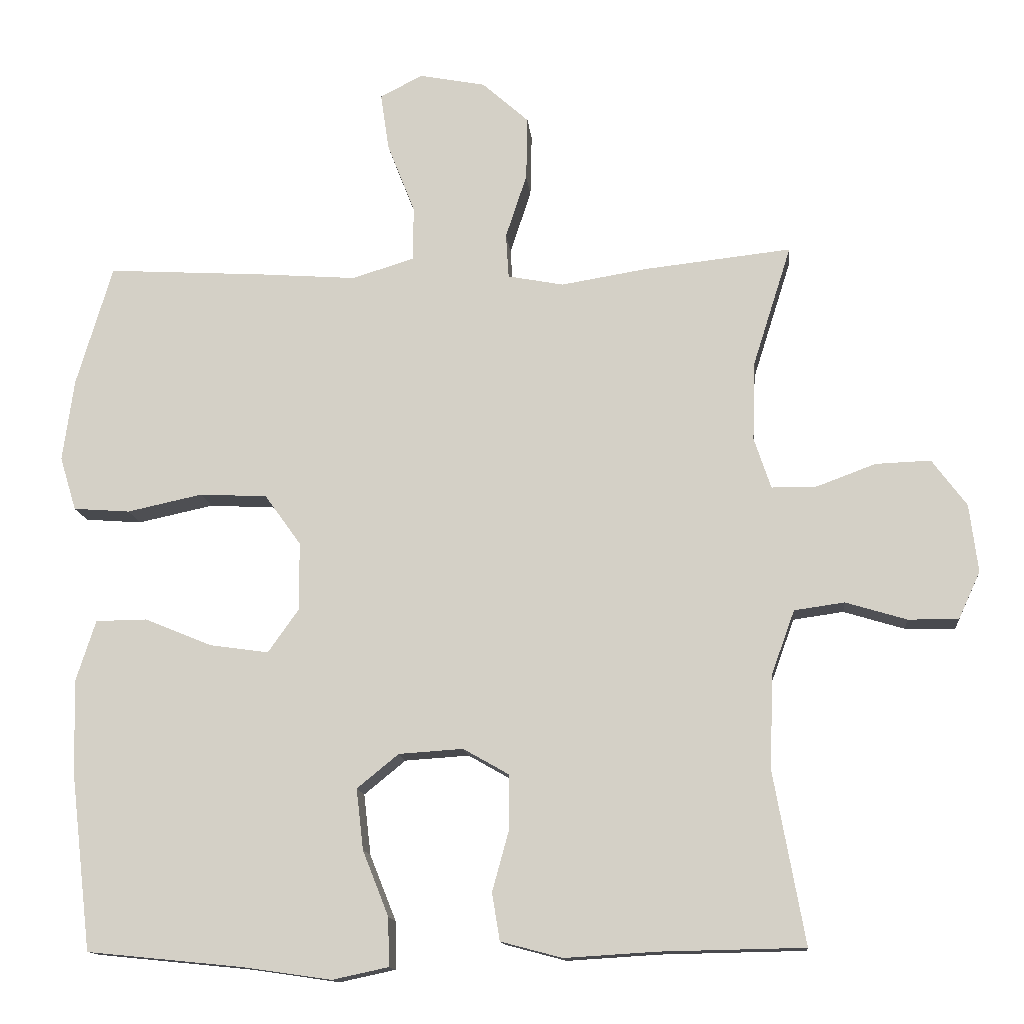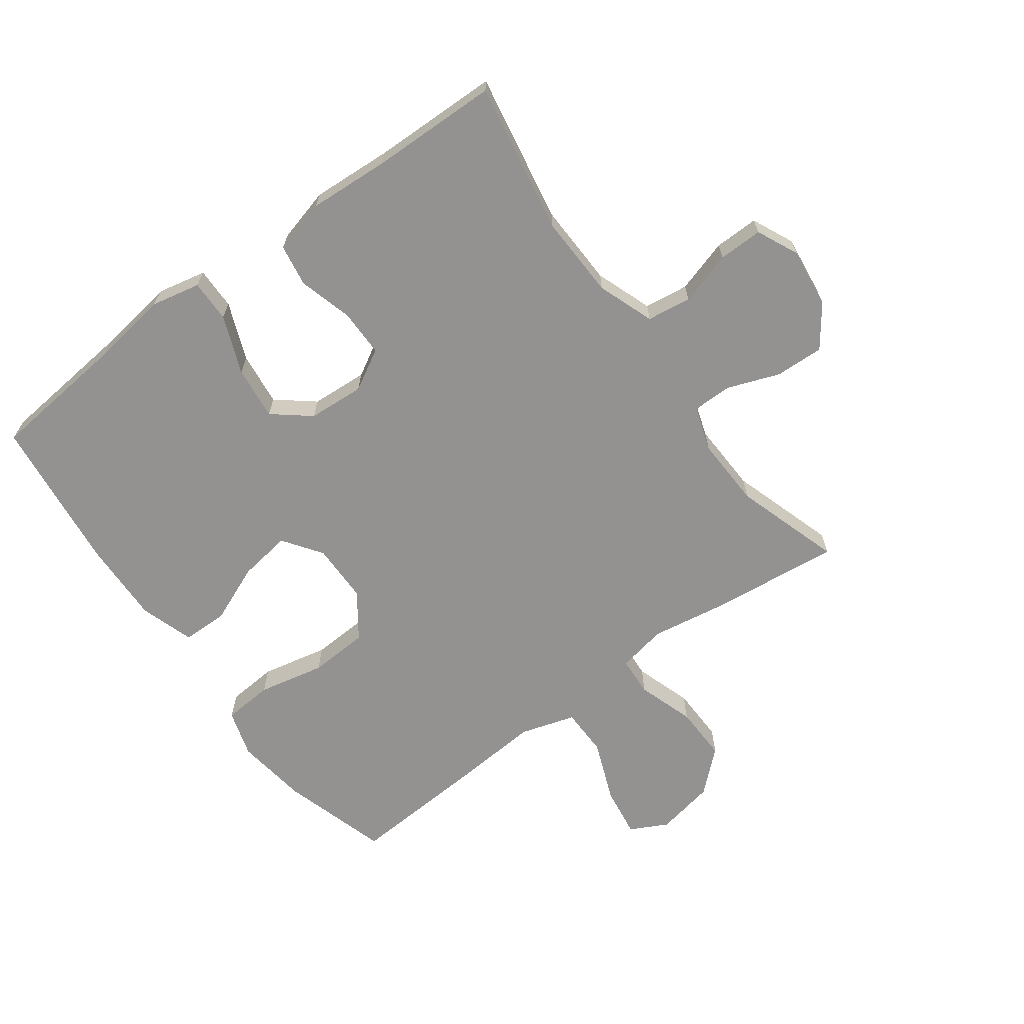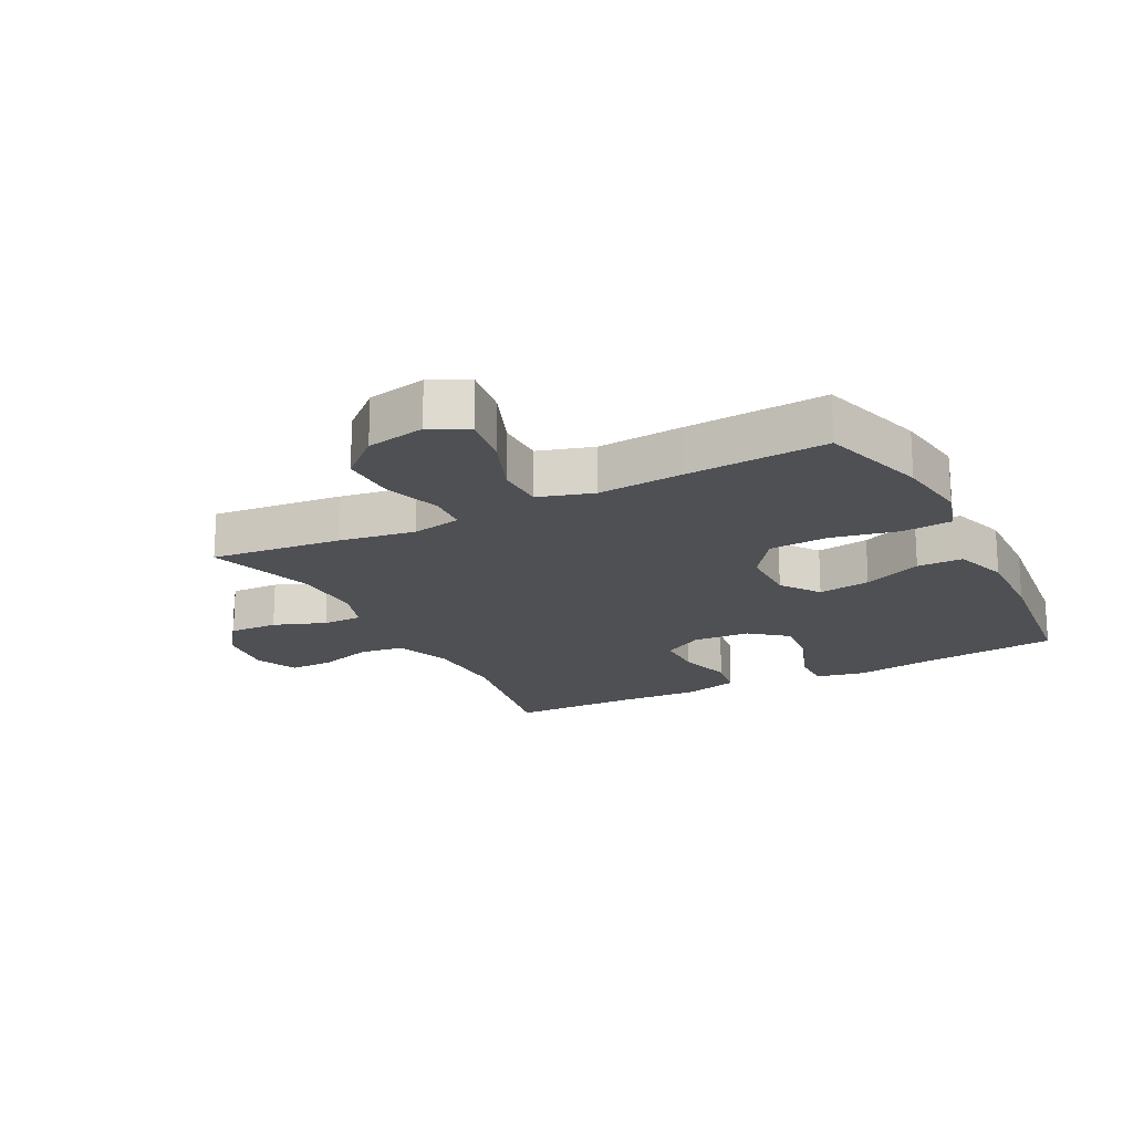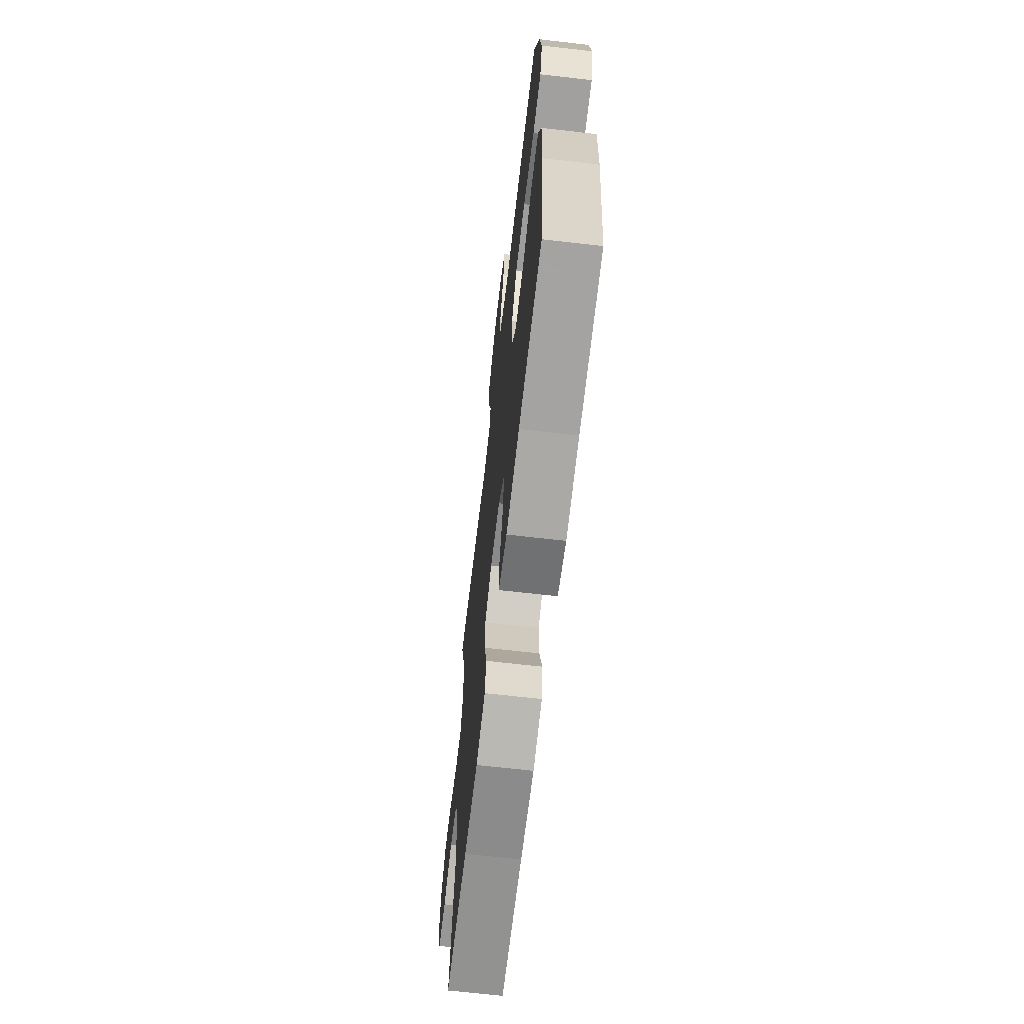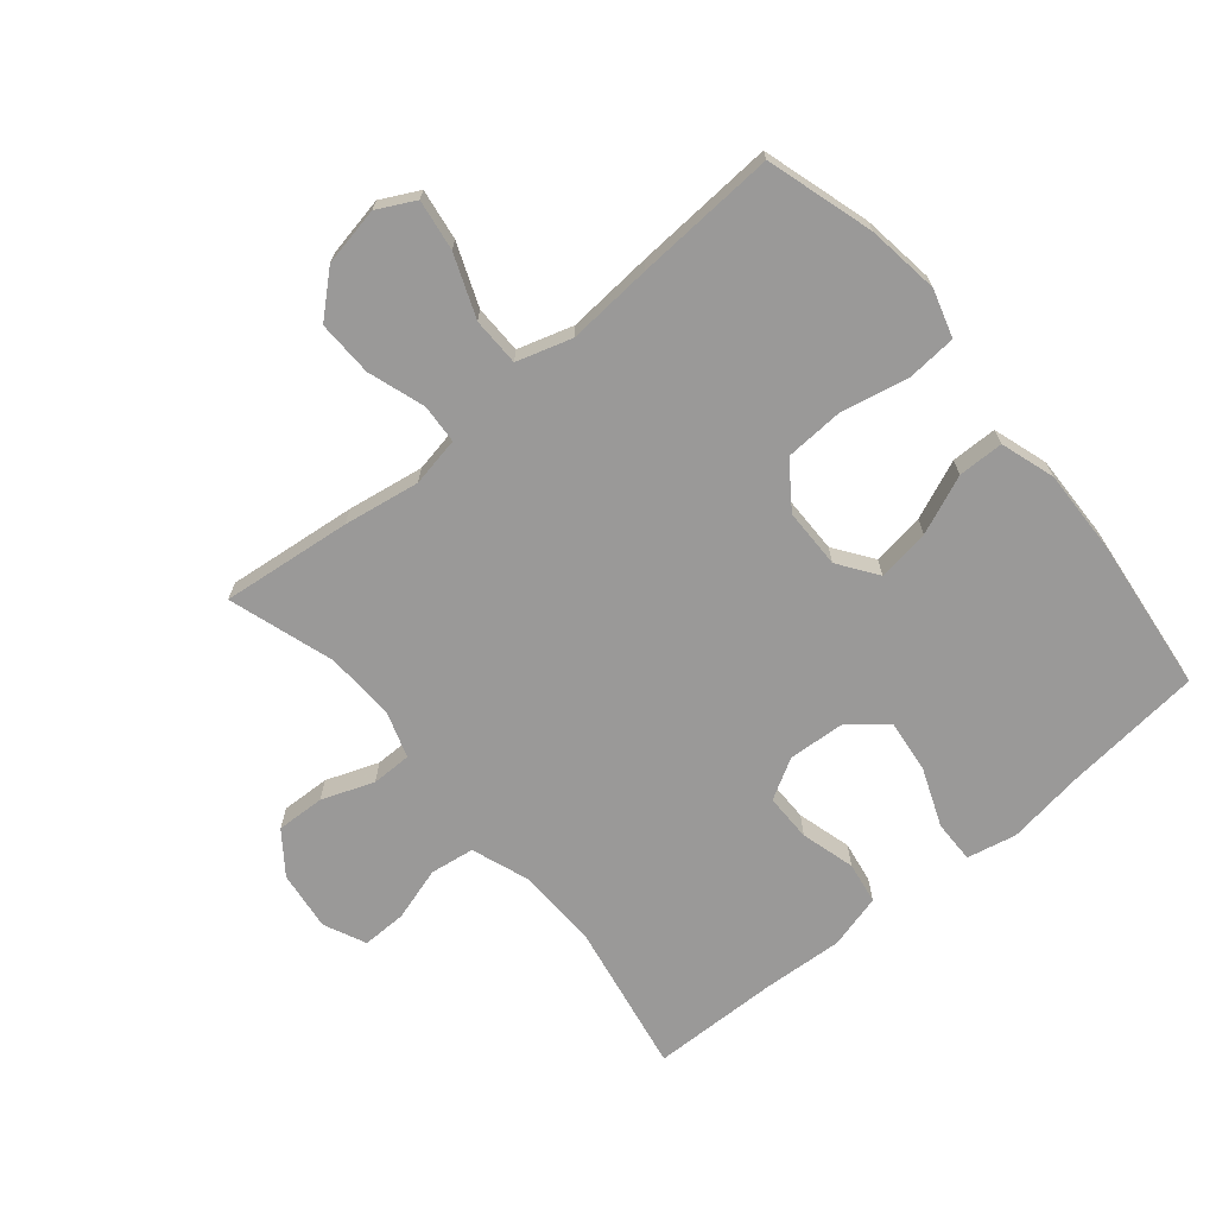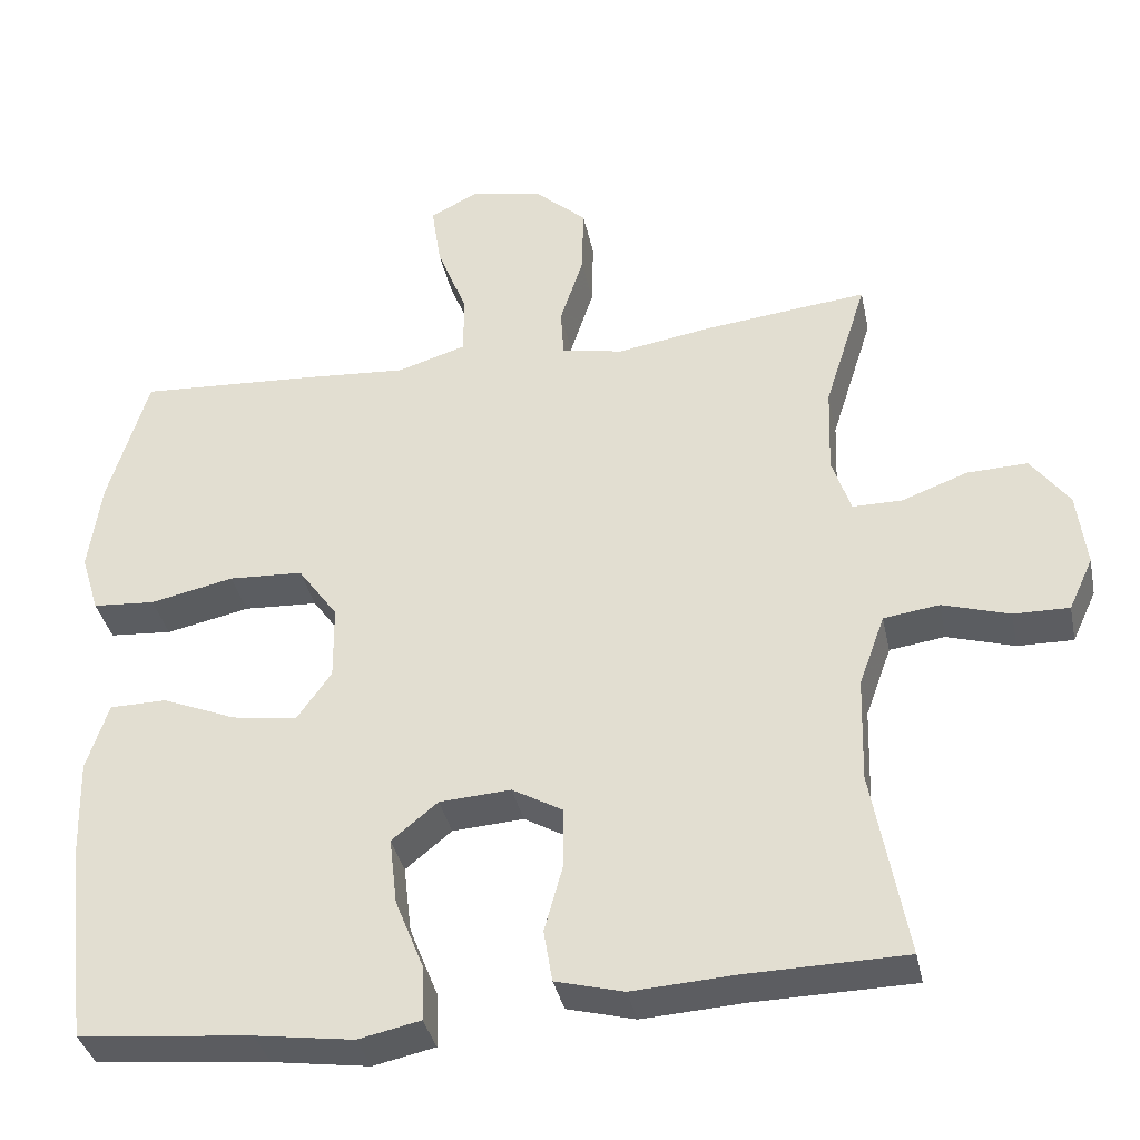
<metadata>
{"format":"obj","ext":"obj","renderer":"f3d","projection":"perspective","resolution":1024,"background":"white","views":[{"elev":-13.3,"azim":-174.5,"up":"+Z"},{"elev":-66.4,"azim":-143.7,"up":"+Y"},{"elev":-19.0,"azim":27.4,"up":"+Y"},{"elev":-67.4,"azim":83.4,"up":"+Z"},{"elev":-69.1,"azim":39.8,"up":"+Y"},{"elev":-36.4,"azim":-168.3,"up":"+Z"}]}
</metadata>
<code>
v -0.5 0.07 0.5
v -0.292 0.07 0.477
v -0.17 0.07 0.457
v -0.091 0.07 0.472
v -0.087 0.07 0.535
v -0.117 0.07 0.626
v -0.119 0.07 0.715
v -0.053 0.07 0.774
v 0.041 0.07 0.792
v 0.101 0.07 0.761
v 0.089 0.07 0.68
v 0.05 0.07 0.581
v 0.051 0.07 0.504
v 0.139 0.07 0.477
v 0.275 0.07 0.487
v 0.5 0.07 0.5
v 0.551 0.07 0.329
v 0.567 0.07 0.213
v 0.544 0.07 0.137
v 0.464 0.07 0.131
v 0.357 0.07 0.154
v 0.262 0.07 0.149
v 0.211 0.07 0.078
v 0.21 0.07 -0.018
v 0.254 0.07 -0.08
v 0.338 0.07 -0.068
v 0.432 0.07 -0.029
v 0.505 0.07 -0.03
v 0.533 0.07 -0.117
v 0.529 0.07 -0.252
v 0.5 0.07 -0.5
v 0.279 0.07 -0.522
v 0.154 0.07 -0.54
v 0.075 0.07 -0.523
v 0.076 0.07 -0.455
v 0.113 0.07 -0.362
v 0.123 0.07 -0.276
v 0.064 0.07 -0.228
v -0.027 0.07 -0.222
v -0.092 0.07 -0.259
v -0.092 0.07 -0.335
v -0.068 0.07 -0.422
v -0.079 0.07 -0.489
v -0.166 0.07 -0.512
v -0.296 0.07 -0.504
v -0.5 0.07 -0.5
v -0.456 0.07 -0.258
v -0.46 0.07 -0.124
v -0.493 0.07 -0.033
v -0.564 0.07 -0.023
v -0.65 0.07 -0.049
v -0.721 0.07 -0.05
v -0.752 0.07 0.017
v -0.74 0.07 0.113
v -0.691 0.07 0.179
v -0.613 0.07 0.176
v -0.53 0.07 0.145
v -0.466 0.07 0.145
v -0.442 0.07 0.217
v -0.446 0.07 0.33
v -0.5 0 0.5
v -0.292 0 0.477
v -0.17 0 0.457
v -0.091 0 0.472
v -0.087 0 0.535
v -0.117 0 0.626
v -0.119 0 0.715
v -0.053 0 0.774
v 0.041 0 0.792
v 0.101 0 0.761
v 0.089 0 0.68
v 0.05 0 0.581
v 0.051 0 0.504
v 0.139 0 0.477
v 0.275 0 0.487
v 0.5 0 0.5
v 0.551 0 0.329
v 0.567 0 0.213
v 0.544 0 0.137
v 0.464 0 0.131
v 0.357 0 0.154
v 0.262 0 0.149
v 0.211 0 0.078
v 0.21 0 -0.018
v 0.254 0 -0.08
v 0.338 0 -0.068
v 0.432 0 -0.029
v 0.505 0 -0.03
v 0.533 0 -0.117
v 0.529 0 -0.252
v 0.5 0 -0.5
v 0.279 0 -0.522
v 0.154 0 -0.54
v 0.075 0 -0.523
v 0.076 0 -0.455
v 0.113 0 -0.362
v 0.123 0 -0.276
v 0.064 0 -0.228
v -0.027 0 -0.222
v -0.092 0 -0.259
v -0.092 0 -0.335
v -0.068 0 -0.422
v -0.079 0 -0.489
v -0.166 0 -0.512
v -0.296 0 -0.504
v -0.5 0 -0.5
v -0.456 0 -0.258
v -0.46 0 -0.124
v -0.493 0 -0.033
v -0.564 0 -0.023
v -0.65 0 -0.049
v -0.721 0 -0.05
v -0.752 0 0.017
v -0.74 0 0.113
v -0.691 0 0.179
v -0.613 0 0.176
v -0.53 0 0.145
v -0.466 0 0.145
v -0.442 0 0.217
v -0.446 0 0.33
f 54 55 56 57
f 54 57 58
f 53 54 58
f 50 51 52 53
f 49 50 53 58
f 48 49 58 59
f 45 46 47
f 45 47 48 59
f 41 42 43 44
f 40 41 44 45
f 33 34 35 36
f 32 33 36 37
f 31 32 37
f 30 31 37 38
f 26 27 28 29
f 25 26 29 30
f 18 19 20 21
f 18 21 22
f 17 18 22
f 14 15 16 17
f 13 14 17 22
f 9 10 11 12
f 9 12 13
f 8 9 13
f 5 6 7 8
f 4 5 8 13
f 60 1 2 3
f 60 3 4
f 40 45 59 60
f 39 40 60 4
f 25 30 38 39
f 24 25 39
f 23 24 39 4
f 4 13 22 23
f 117 116 115 114
f 118 117 114
f 118 114 113
f 113 112 111 110
f 118 113 110 109
f 119 118 109 108
f 107 106 105
f 119 108 107 105
f 104 103 102 101
f 105 104 101 100
f 96 95 94 93
f 97 96 93 92
f 97 92 91
f 98 97 91 90
f 89 88 87 86
f 90 89 86 85
f 81 80 79 78
f 82 81 78
f 82 78 77
f 77 76 75 74
f 82 77 74 73
f 72 71 70 69
f 73 72 69
f 73 69 68
f 68 67 66 65
f 73 68 65 64
f 63 62 61 120
f 64 63 120
f 120 119 105 100
f 64 120 100 99
f 99 98 90 85
f 99 85 84
f 64 99 84 83
f 83 82 73 64
f 1 61 62 2
f 2 62 63 3
f 3 63 64 4
f 4 64 65 5
f 5 65 66 6
f 6 66 67 7
f 7 67 68 8
f 8 68 69 9
f 9 69 70 10
f 10 70 71 11
f 11 71 72 12
f 12 72 73 13
f 13 73 74 14
f 14 74 75 15
f 15 75 76 16
f 16 76 77 17
f 17 77 78 18
f 18 78 79 19
f 19 79 80 20
f 20 80 81 21
f 21 81 82 22
f 22 82 83 23
f 23 83 84 24
f 24 84 85 25
f 25 85 86 26
f 26 86 87 27
f 27 87 88 28
f 28 88 89 29
f 29 89 90 30
f 30 90 91 31
f 31 91 92 32
f 32 92 93 33
f 33 93 94 34
f 34 94 95 35
f 35 95 96 36
f 36 96 97 37
f 37 97 98 38
f 38 98 99 39
f 39 99 100 40
f 40 100 101 41
f 41 101 102 42
f 42 102 103 43
f 43 103 104 44
f 44 104 105 45
f 45 105 106 46
f 46 106 107 47
f 47 107 108 48
f 48 108 109 49
f 49 109 110 50
f 50 110 111 51
f 51 111 112 52
f 52 112 113 53
f 53 113 114 54
f 54 114 115 55
f 55 115 116 56
f 56 116 117 57
f 57 117 118 58
f 58 118 119 59
f 59 119 120 60
f 60 120 61 1

</code>
